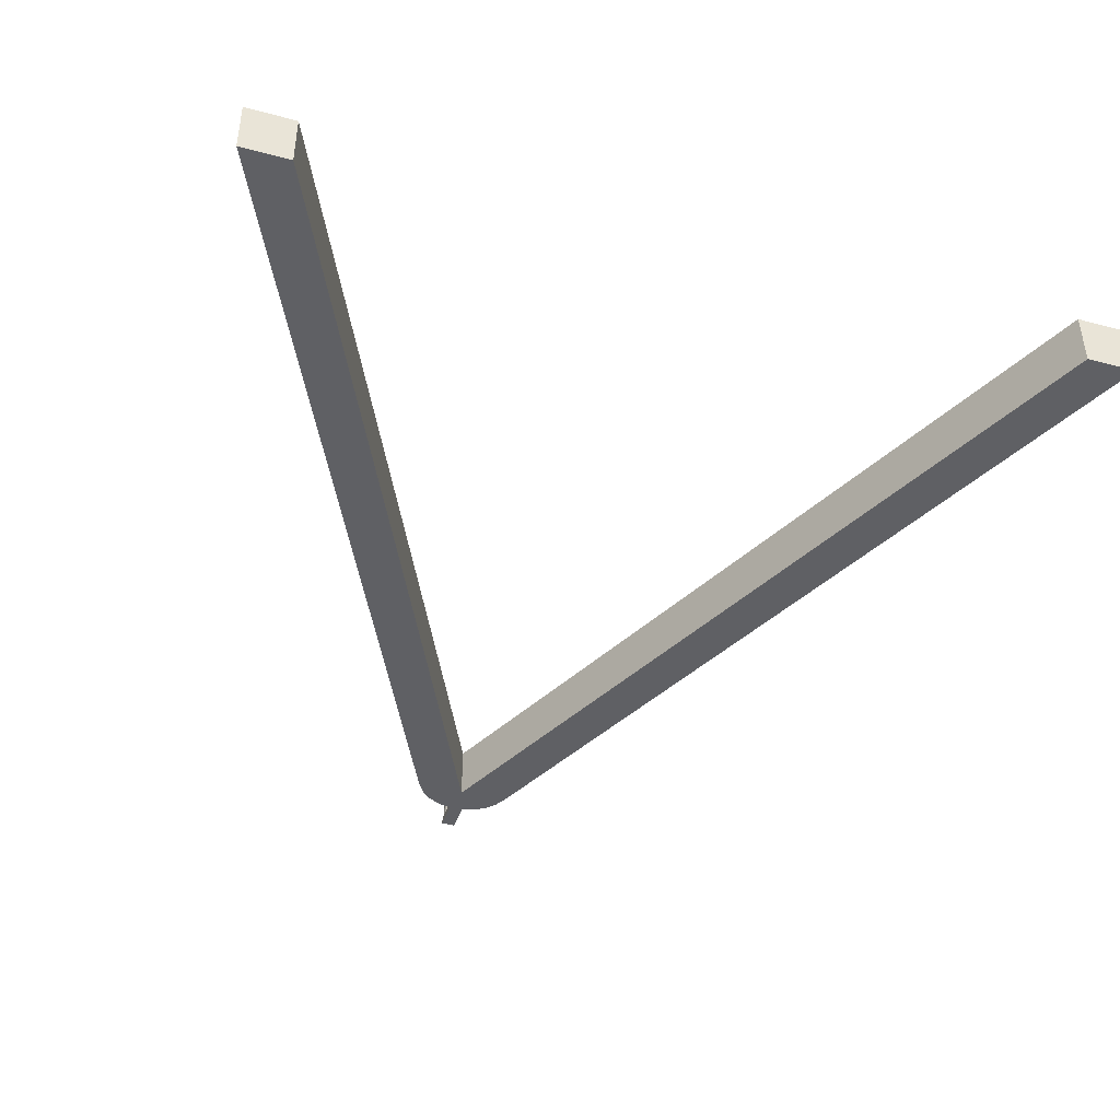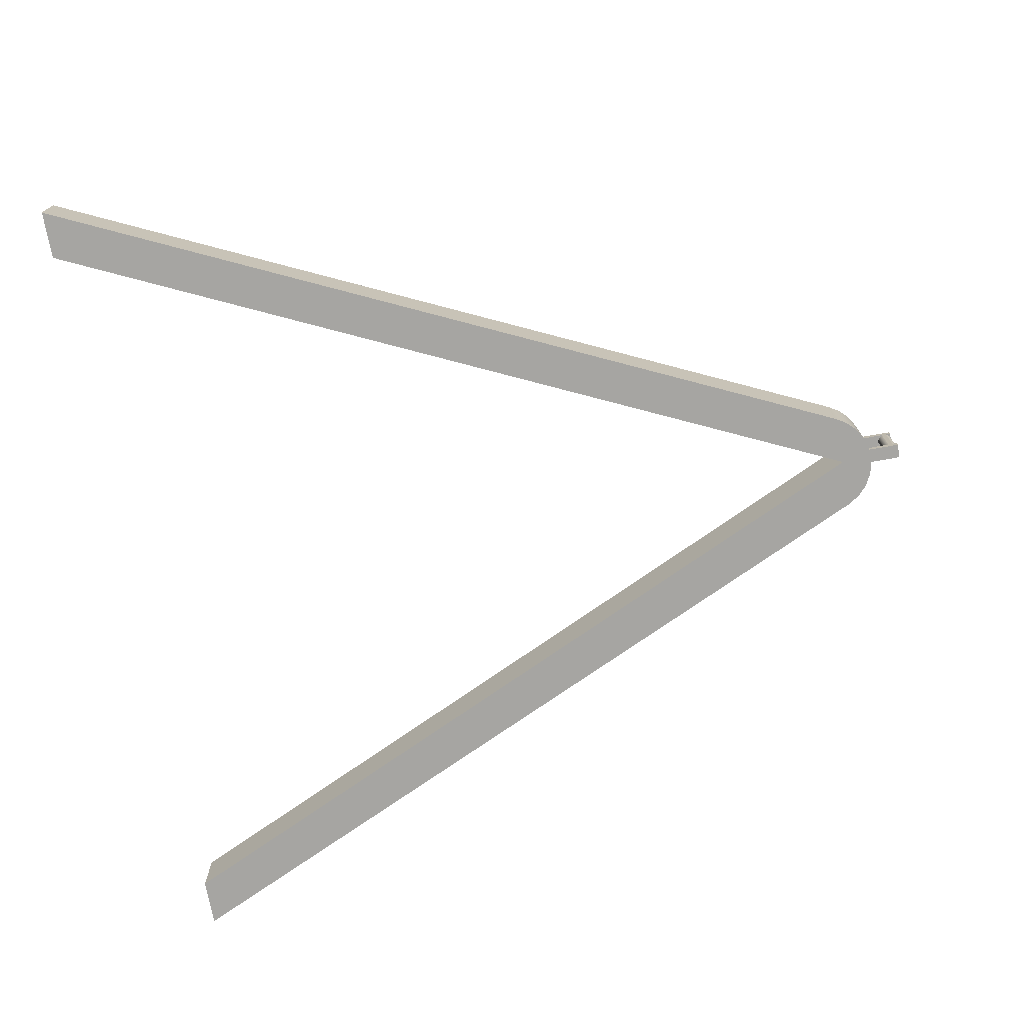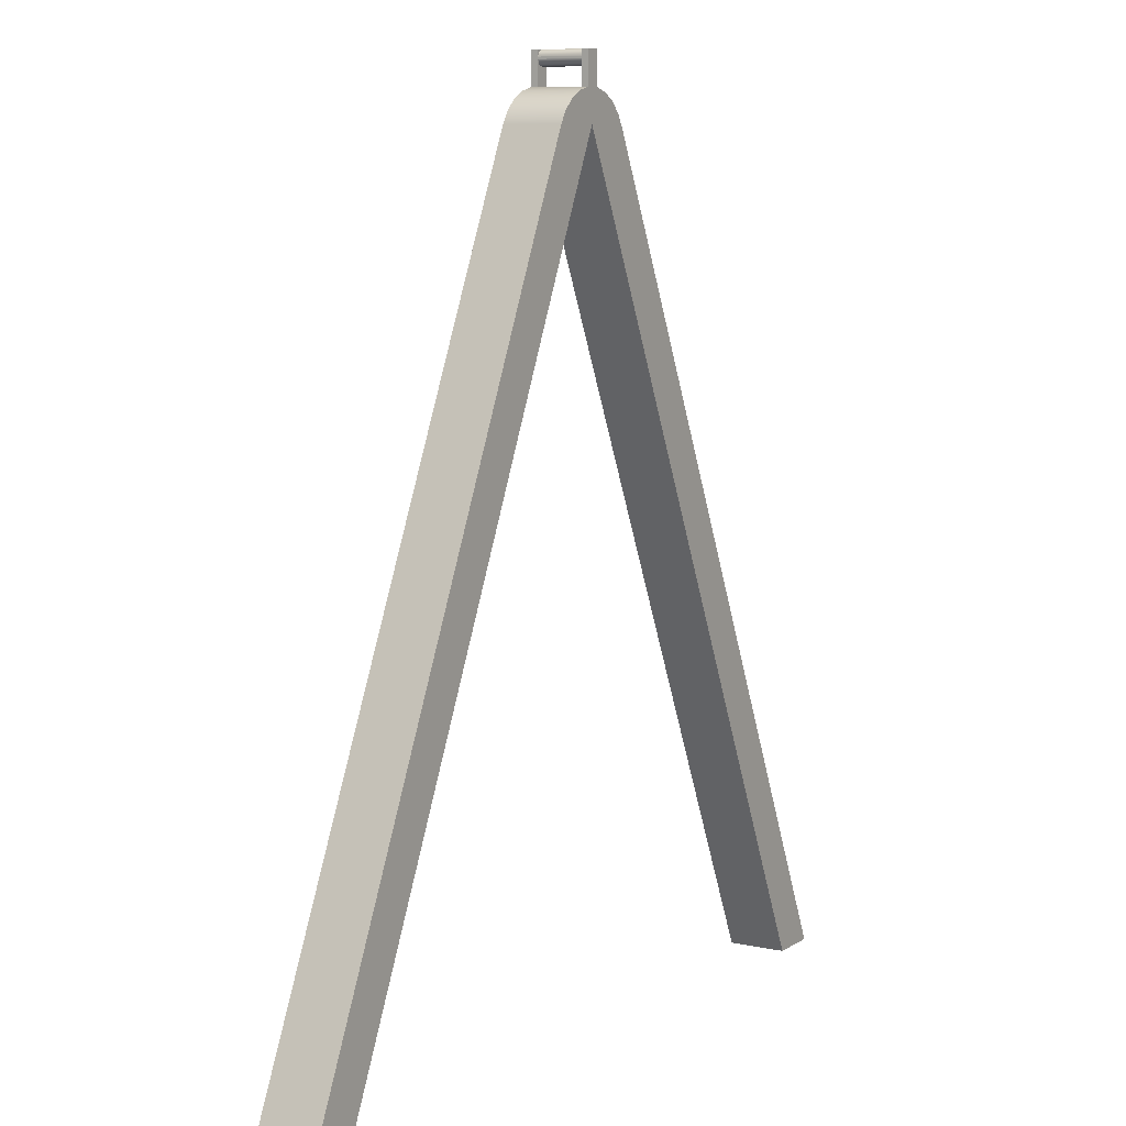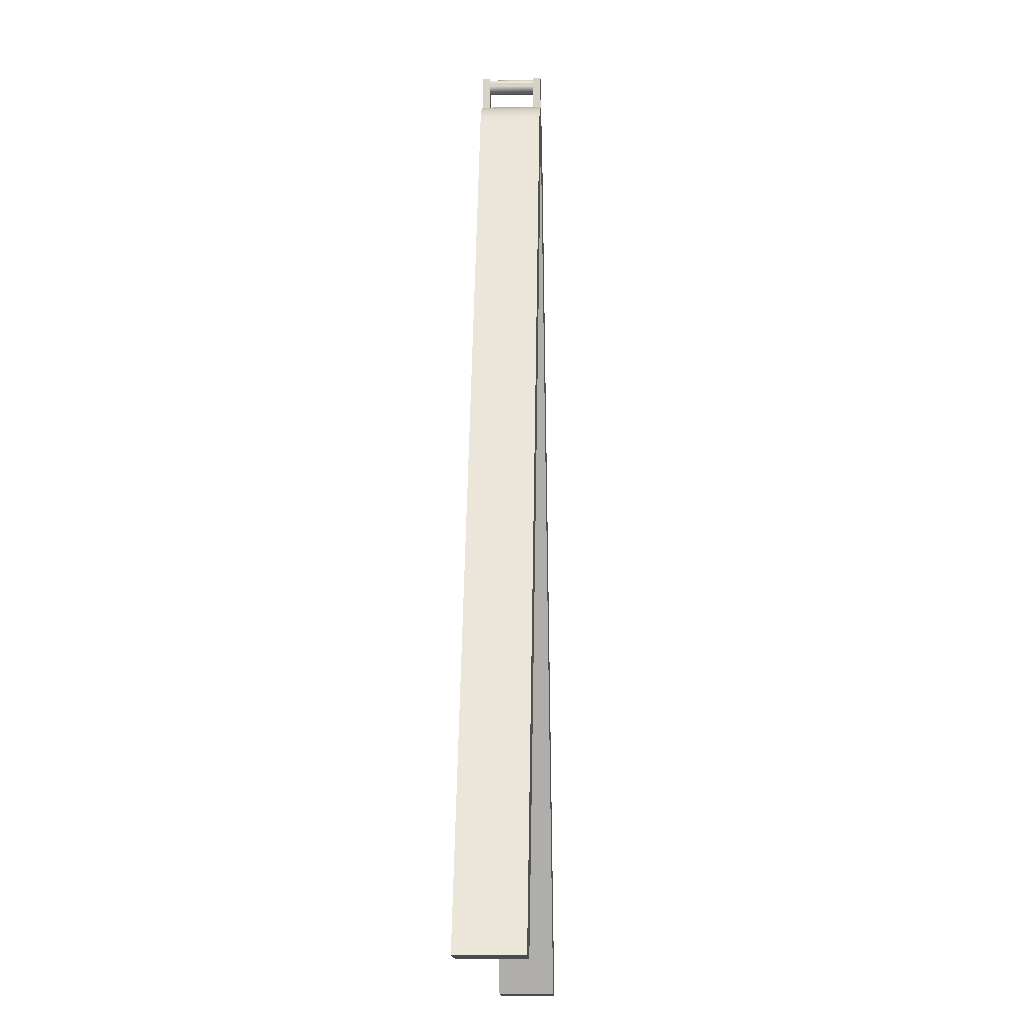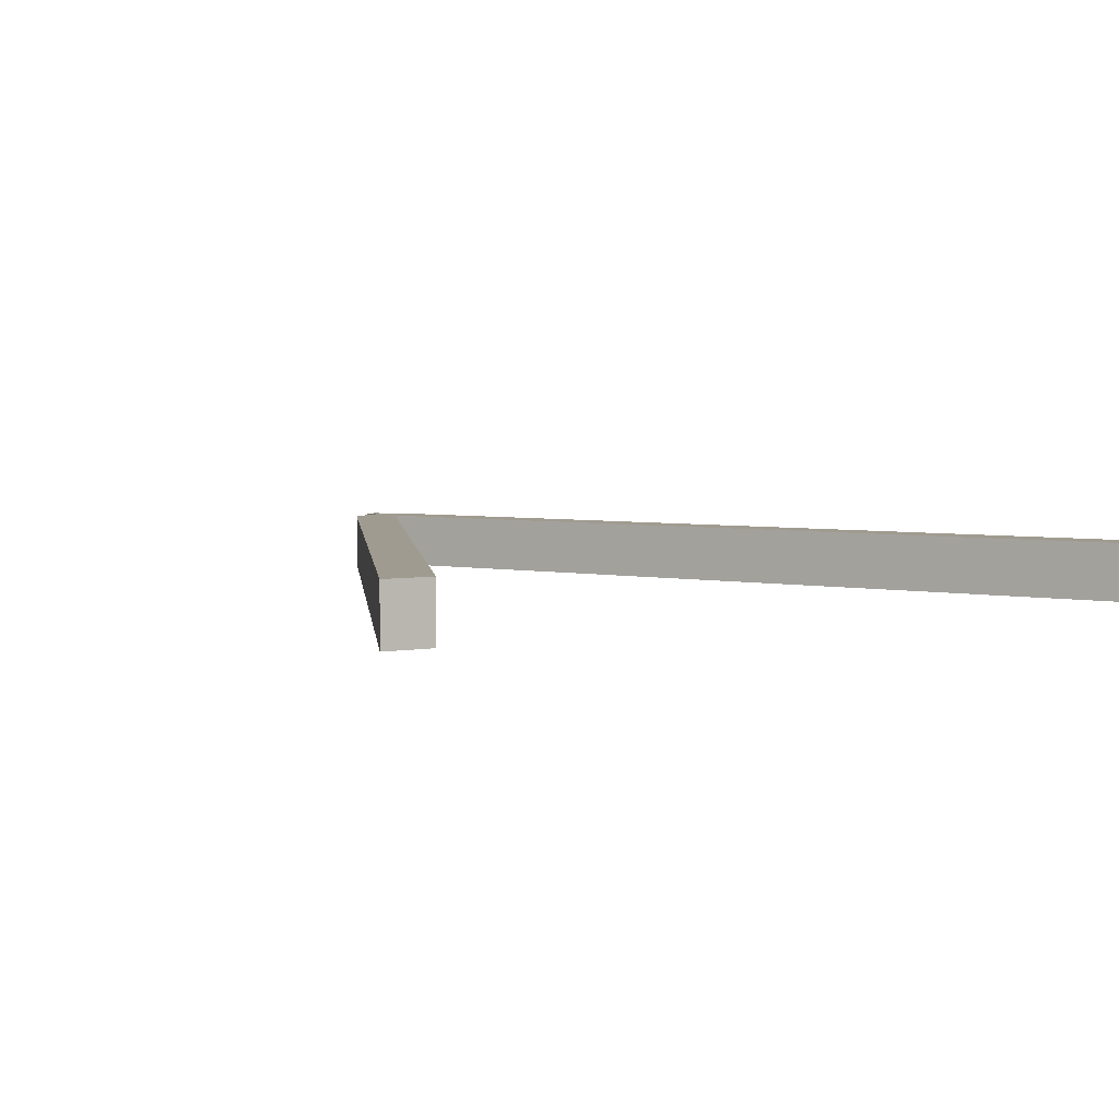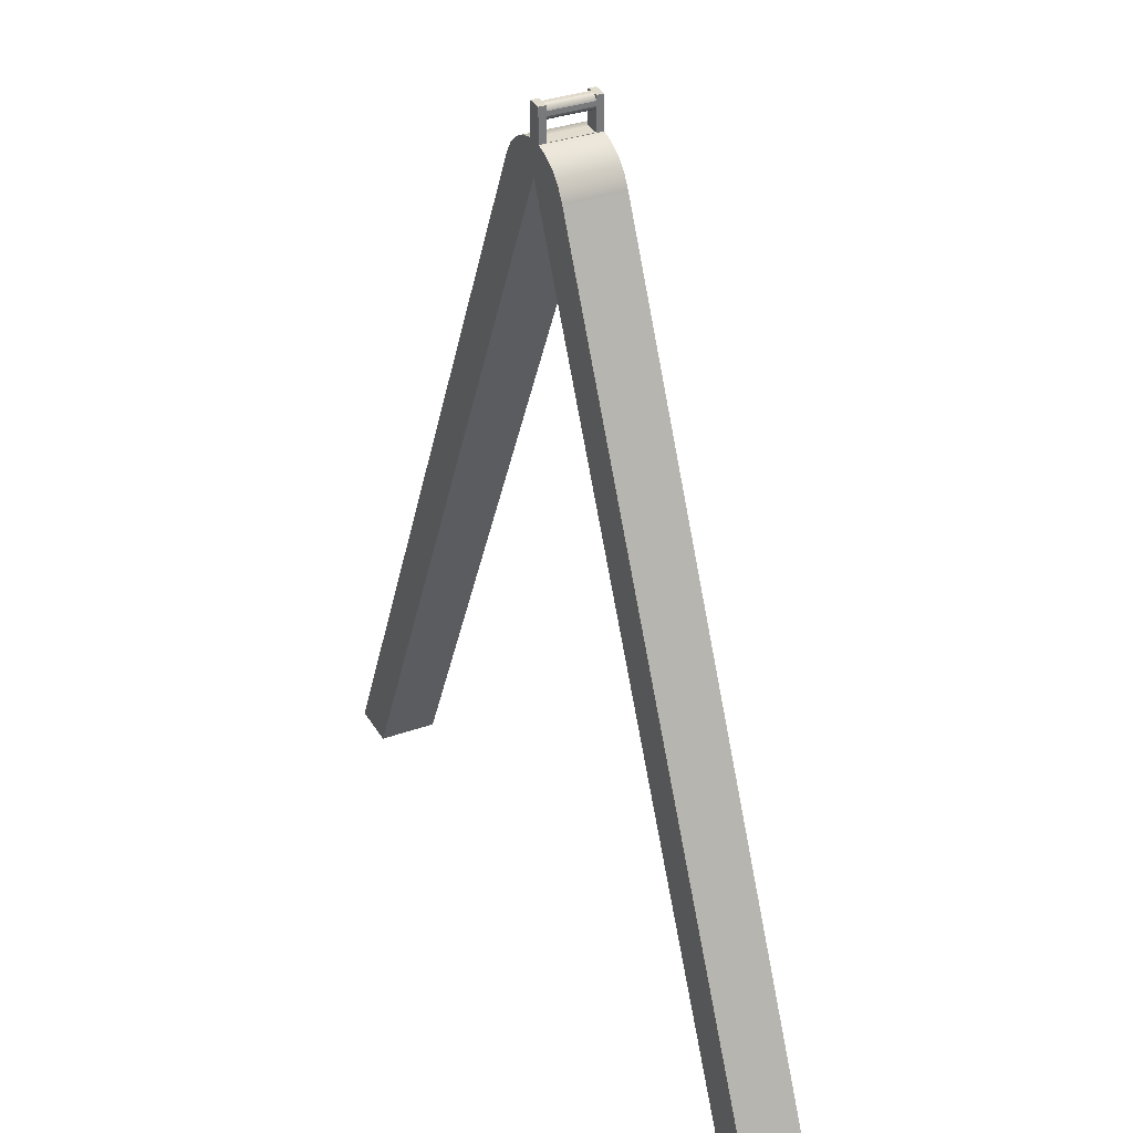
<metadata>
{"format":"obj","ext":"obj","renderer":"f3d","projection":"perspective","resolution":1024,"background":"white","views":[{"elev":-43.4,"azim":-17.5,"up":"+Z"},{"elev":-73.7,"azim":100.2,"up":"+Z"},{"elev":8.3,"azim":-59.0,"up":"+Y"},{"elev":-13.0,"azim":92.3,"up":"+Y"},{"elev":4.2,"azim":-31.2,"up":"+Z"},{"elev":33.9,"azim":63.9,"up":"+Y"}]}
</metadata>
<code>
v -27.02 60.93 -3.5
v -26.86 60.62 -3.5
v -26.54 60.48 -3.5
v -26.21 60.57 -3.5
v -26 60.85 -3.5
v -26 60.85 -0.5
v -26.21 60.57 -0.5
v -26.54 60.48 -0.5
v -26.86 60.62 -0.5
v -27.02 60.93 -0.5
v -26.65 61.5 -3.5
v -26.83 61.41 -3.5
v -26.96 61.26 -3.5
v -27.02 61.07 -3.5
v -27.02 61.07 -0.5
v -26.96 61.26 -0.5
v -26.83 61.41 -0.5
v -26.65 61.5 -0.5
v -26 61.15 -3.5
v -26.08 61.31 -3.5
v -26.19 61.42 -3.5
v -26.35 61.5 -3.5
v -26.35 61.5 -0.5
v -26.19 61.42 -0.5
v -26.08 61.31 -0.5
v -26 61.15 -0.5
v -26.65 61.5 -0.5
v -26.83 61.41 -0.5
v -26.96 61.26 -0.5
v -27.02 61.07 -0.5
v -27.02 61.5 -0.5
v -27.02 60.93 -0.5
v -26.86 60.62 -0.5
v -26.54 60.48 -0.5
v -26.21 60.57 -0.5
v -26 60.85 -0.5
v -26 59.29 -0.5
v -27.02 59.29 -0.5
v -26.35 61.5 -3.5
v -26.19 61.42 -3.5
v -26.08 61.31 -3.5
v -26 61.15 -3.5
v -26 61.5 -3.5
v -26 60.85 -3.5
v -26.21 60.57 -3.5
v -26.54 60.48 -3.5
v -26.86 60.62 -3.5
v -27.02 60.93 -3.5
v -27.02 59.29 -3.5
v -26 59.29 -3.5
v -26 59.29 -0.5
v -26 59.29 -3.5
v -27.02 59.29 -3.5
v -27.02 59.29 -0.5
v -26 61.15 -0.5
v -26.08 61.31 -0.5
v -26.19 61.42 -0.5
v -26.35 61.5 -0.5
v -26 61.5 -0.5
v -26 61.5 0
v -26 61.5 -0.5
v -26.35 61.5 -0.5
v -26.35 61.5 -3.5
v -26 61.5 -3.5
v -26 61.5 -4
v -27.02 61.5 -4
v -27.02 61.5 -3.5
v -26.65 61.5 -3.5
v -26.65 61.5 -0.5
v -27.02 61.5 -0.5
v -27.02 61.5 0
v -27.02 61.07 -3.5
v -26.96 61.26 -3.5
v -26.83 61.41 -3.5
v -26.65 61.5 -3.5
v -27.02 61.5 -3.5
v -27.02 61.5 -0.5
v -27.02 61.07 -0.5
v -27.02 61.07 -3.5
v -27.02 61.5 -3.5
v -27.02 61.5 -4
v -27.02 59.29 -4
v -27.02 59.29 -3.5
v -27.02 60.93 -3.5
v -27.02 60.93 -0.5
v -27.02 59.29 -0.5
v -27.02 59.29 0
v -27.02 61.5 0
v -26 61.15 -0.5
v -26 61.5 -0.5
v -26 61.5 0
v -26 59.26 0
v -26 59.26 -4
v -26 61.5 -4
v -26 61.5 -3.5
v -26 61.15 -3.5
v -26 60.85 -0.5
v -26 60.85 -3.5
v -26 59.29 -3.5
v -26 59.29 -0.5
v -26 61.5 0
v -27.02 61.5 0
v -27.02 59.29 0
v -27.99 59.06 0
v -28.87 58.59 0
v -29.61 57.91 0
v -30.14 57.07 0
v -56.75 -0.0001297 0
v -53.25 -0.001951 0
v -26.62 57.1 0
v 0 0 0
v 3.5 0 0
v -23.06 56.95 0
v -23.55 57.79 0
v -24.23 58.48 0
v -25.07 58.98 0
v -26 59.26 0
v -56.75 -0.0001297 0
v -30.14 57.07 0
v -30.14 57.07 -4
v -56.75 -0.0001297 -4
v -53.25 -0.001951 0
v -56.75 -0.0001297 0
v -56.75 -0.0001297 -4
v -53.25 -0.001951 -4
v -26.62 57.1 0
v -53.25 -0.001951 0
v -53.25 -0.001951 -4
v -26.62 57.1 -4
v 0 0 0
v -26.62 57.1 0
v -26.62 57.1 -4
v 0 0 -4
v 3.5 0 0
v 0 0 0
v 0 0 -4
v 3.5 0 -4
v -23.06 56.95 0
v 3.5 0 0
v 3.5 0 -4
v -23.06 56.95 -4
v -26 59.26 0
v -25.07 58.98 0
v -24.23 58.48 0
v -23.55 57.79 0
v -23.06 56.95 0
v -23.06 56.95 -4
v -23.55 57.79 -4
v -24.23 58.48 -4
v -25.07 58.98 -4
v -26 59.26 -4
v -30.14 57.07 0
v -29.61 57.91 0
v -28.87 58.59 0
v -27.99 59.06 0
v -27.02 59.29 0
v -27.02 59.29 -0.5
v -27.02 59.29 -3.5
v -27.02 59.29 -4
v -27.99 59.06 -4
v -28.87 58.59 -4
v -29.61 57.91 -4
v -30.14 57.07 -4
v -27.02 61.5 -4
v -26 61.5 -4
v -26 59.26 -4
v -25.07 58.98 -4
v -24.23 58.48 -4
v -23.55 57.79 -4
v -23.06 56.95 -4
v 3.5 0 -4
v 0 0 -4
v -26.62 57.1 -4
v -53.25 -0.001951 -4
v -56.75 -0.0001297 -4
v -30.14 57.07 -4
v -29.61 57.91 -4
v -28.87 58.59 -4
v -27.99 59.06 -4
v -27.02 59.29 -4
g e449b72e-e31c-11ea-8c79-54bf646e7e1f
f 10 1 9
f 9 1 2
f 9 2 8
f 8 2 3
f 8 3 7
f 7 3 4
f 7 4 6
f 6 4 5
g e44d39b6-e31c-11ea-8973-54bf646e7e1f
f 18 11 17
f 17 11 12
f 17 12 13
f 14 15 13
f 13 15 16
f 13 16 17
g e44ff91c-e31c-11ea-af7d-54bf646e7e1f
f 26 19 25
f 25 19 20
f 25 20 21
f 22 23 21
f 21 23 24
f 21 24 25
g e452df5c-e31c-11ea-8289-54bf646e7e1f
f 27 28 31
f 31 28 29
f 31 29 30
g e3c56574-e31c-11ea-9665-54bf646e7e1f
f 32 33 38
f 38 33 34
f 38 34 37
f 37 34 35
f 37 35 36
g e4577374-e31c-11ea-86dd-54bf646e7e1f
f 39 40 43
f 43 40 41
f 43 41 42
g e3ce185c-e31c-11ea-8998-54bf646e7e1f
f 44 45 50
f 50 45 46
f 50 46 49
f 49 46 47
f 49 47 48
g e3baddb4-e31c-11ea-a47a-54bf646e7e1f
f 51 52 54
f 54 52 53
g e45d4038-e31c-11ea-9871-54bf646e7e1f
f 55 56 59
f 59 56 57
f 59 57 58
g e3c899e8-e31c-11ea-8a2a-54bf646e7e1f
f 61 62 60
f 60 62 69
f 60 69 71
f 71 69 70
f 62 63 69
f 69 63 68
f 68 63 65
f 68 65 66
f 63 64 65
f 66 67 68
g e4699d0a-e31c-11ea-8d40-54bf646e7e1f
f 72 73 76
f 76 73 74
f 76 74 75
g e33a8398-e31c-11ea-a24a-54bf646e7e1f
f 77 78 88
f 88 78 85
f 88 85 87
f 87 85 86
f 85 78 84
f 84 78 79
f 84 79 81
f 81 79 80
f 81 82 84
f 84 82 83
g e336b2d0-e31c-11ea-ae0a-54bf646e7e1f
f 90 91 89
f 89 91 97
f 89 97 96
f 96 97 98
f 96 98 94
f 94 98 93
f 93 98 99
f 93 99 92
f 92 99 100
f 92 100 97
f 91 92 97
f 94 95 96
g e33e2d58-e31c-11ea-83e7-54bf646e7e1f
f 102 103 101
f 101 103 117
f 117 103 110
f 117 110 116
f 116 110 115
f 115 110 114
f 114 110 113
f 113 110 111
f 113 111 112
f 103 104 110
f 110 104 105
f 110 105 106
f 106 107 110
f 110 107 109
f 109 107 108
g e322b4c2-e31c-11ea-b362-54bf646e7e1f
f 118 119 121
f 121 119 120
g e3243b68-e31c-11ea-a528-54bf646e7e1f
f 122 123 125
f 125 123 124
g e325c246-e31c-11ea-a951-54bf646e7e1f
f 126 127 129
f 129 127 128
g e3276fe4-e31c-11ea-ba34-54bf646e7e1f
f 130 131 133
f 133 131 132
g e328f69a-e31c-11ea-94ba-54bf646e7e1f
f 134 135 137
f 137 135 136
g e3329402-e31c-11ea-9598-54bf646e7e1f
f 138 139 141
f 141 139 140
g e334ddfa-e31c-11ea-b55b-54bf646e7e1f
f 151 142 150
f 150 142 143
f 150 143 149
f 149 143 144
f 149 144 148
f 148 144 145
f 148 145 147
f 147 145 146
g e33c5878-e31c-11ea-9386-54bf646e7e1f
f 163 152 162
f 162 152 153
f 162 153 161
f 161 153 154
f 161 154 160
f 160 154 155
f 160 155 157
f 157 155 156
f 157 158 160
f 160 158 159
g e3402928-e31c-11ea-9408-54bf646e7e1f
f 164 165 180
f 180 165 166
f 180 166 173
f 173 166 167
f 173 167 168
f 168 169 173
f 173 169 170
f 173 170 172
f 172 170 171
f 174 176 173
f 173 176 177
f 173 177 178
f 174 175 176
f 178 179 173
f 173 179 180

</code>
